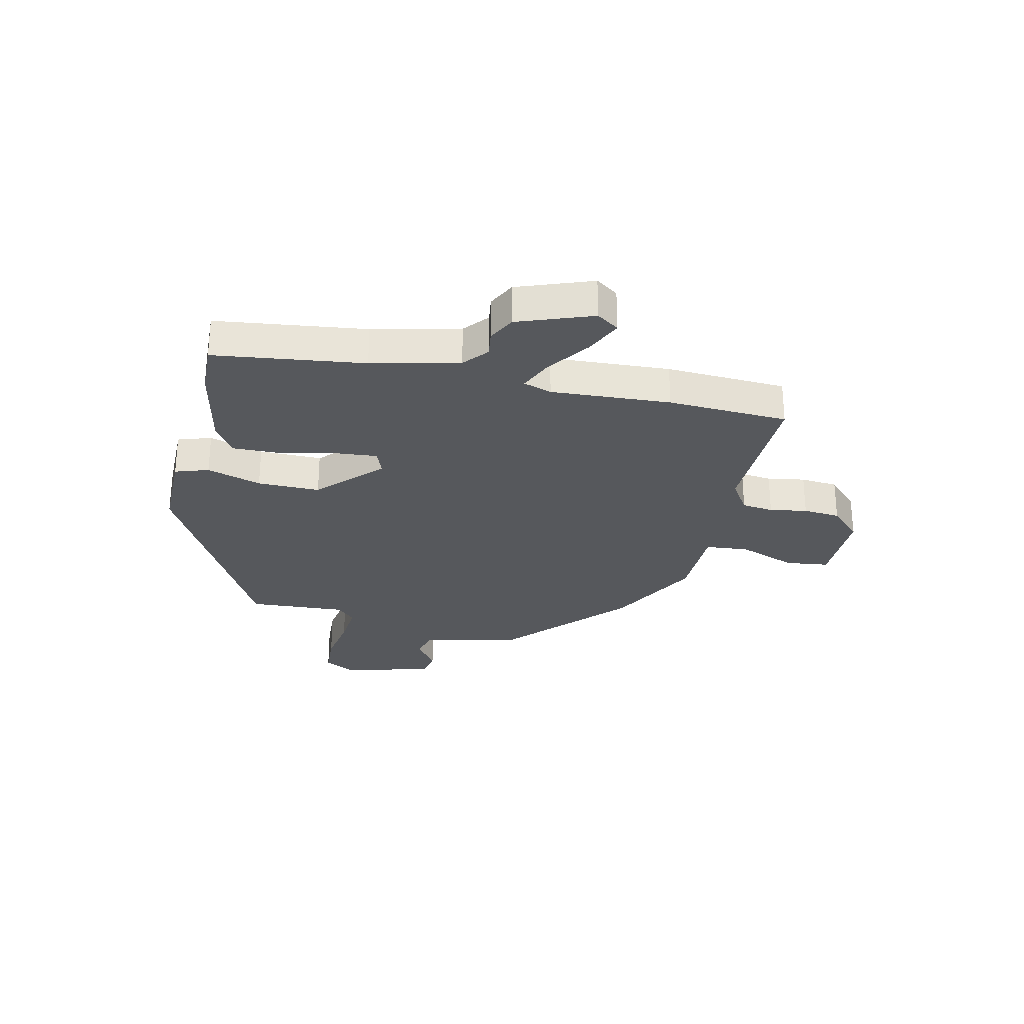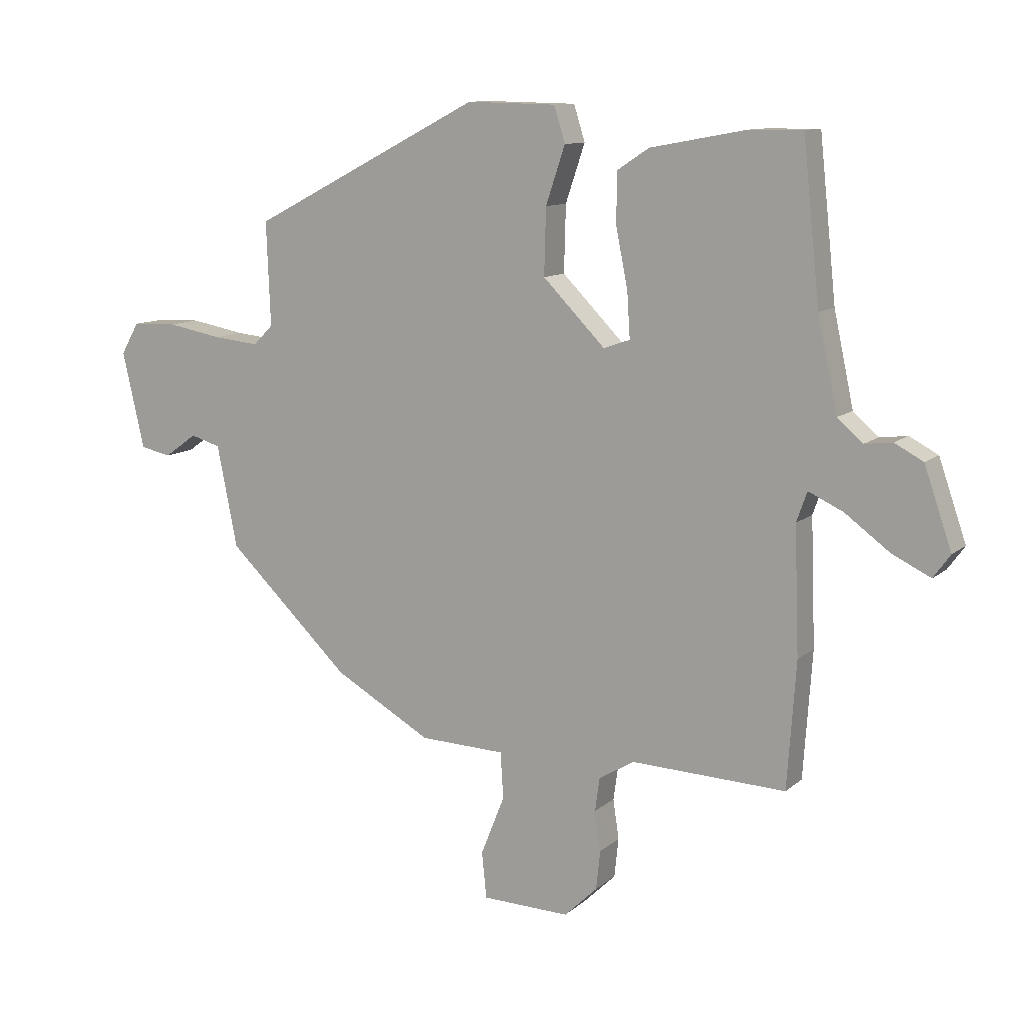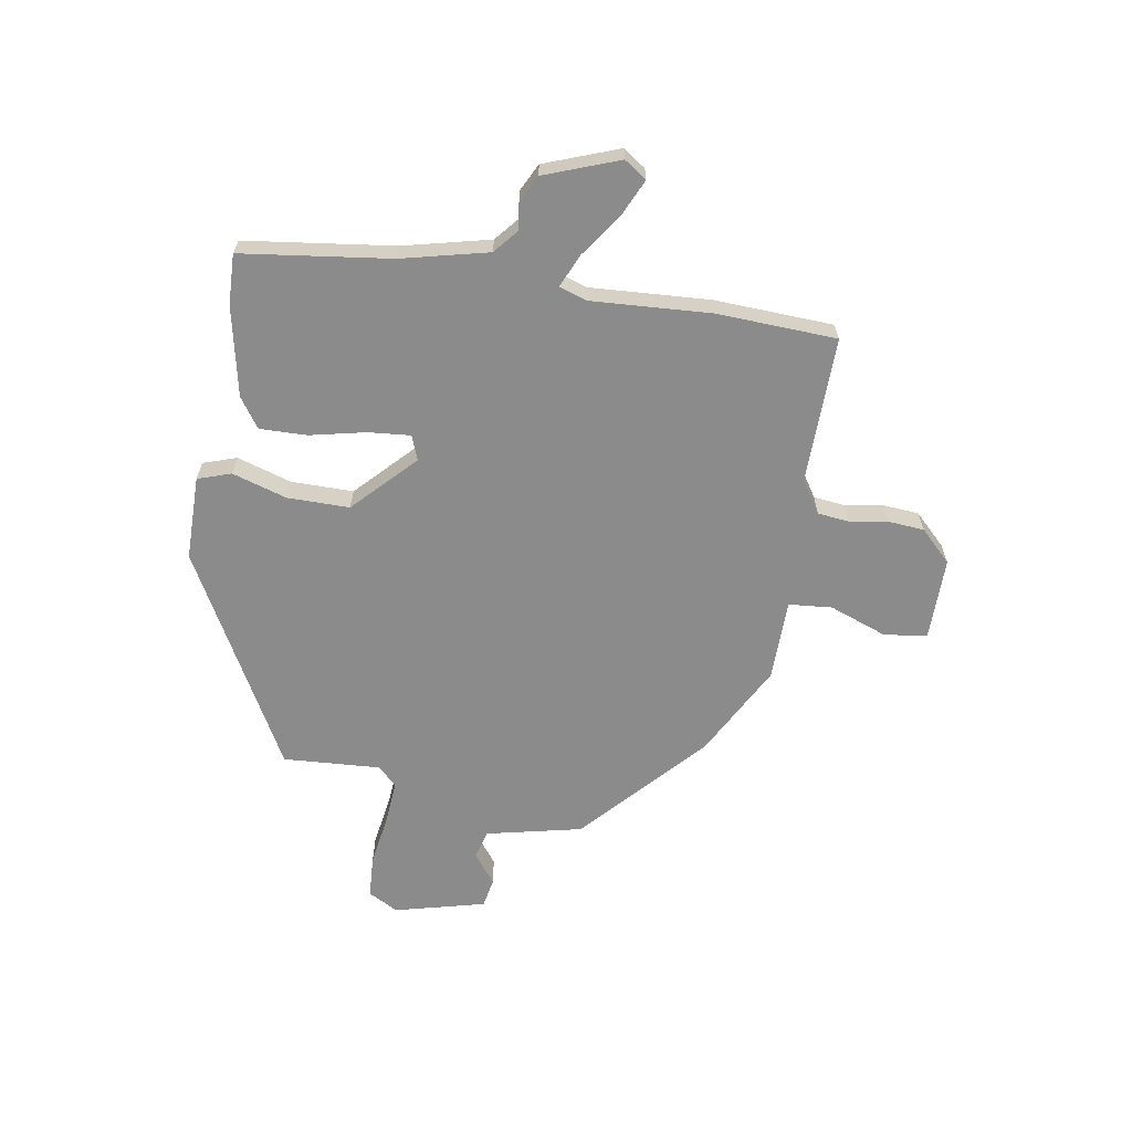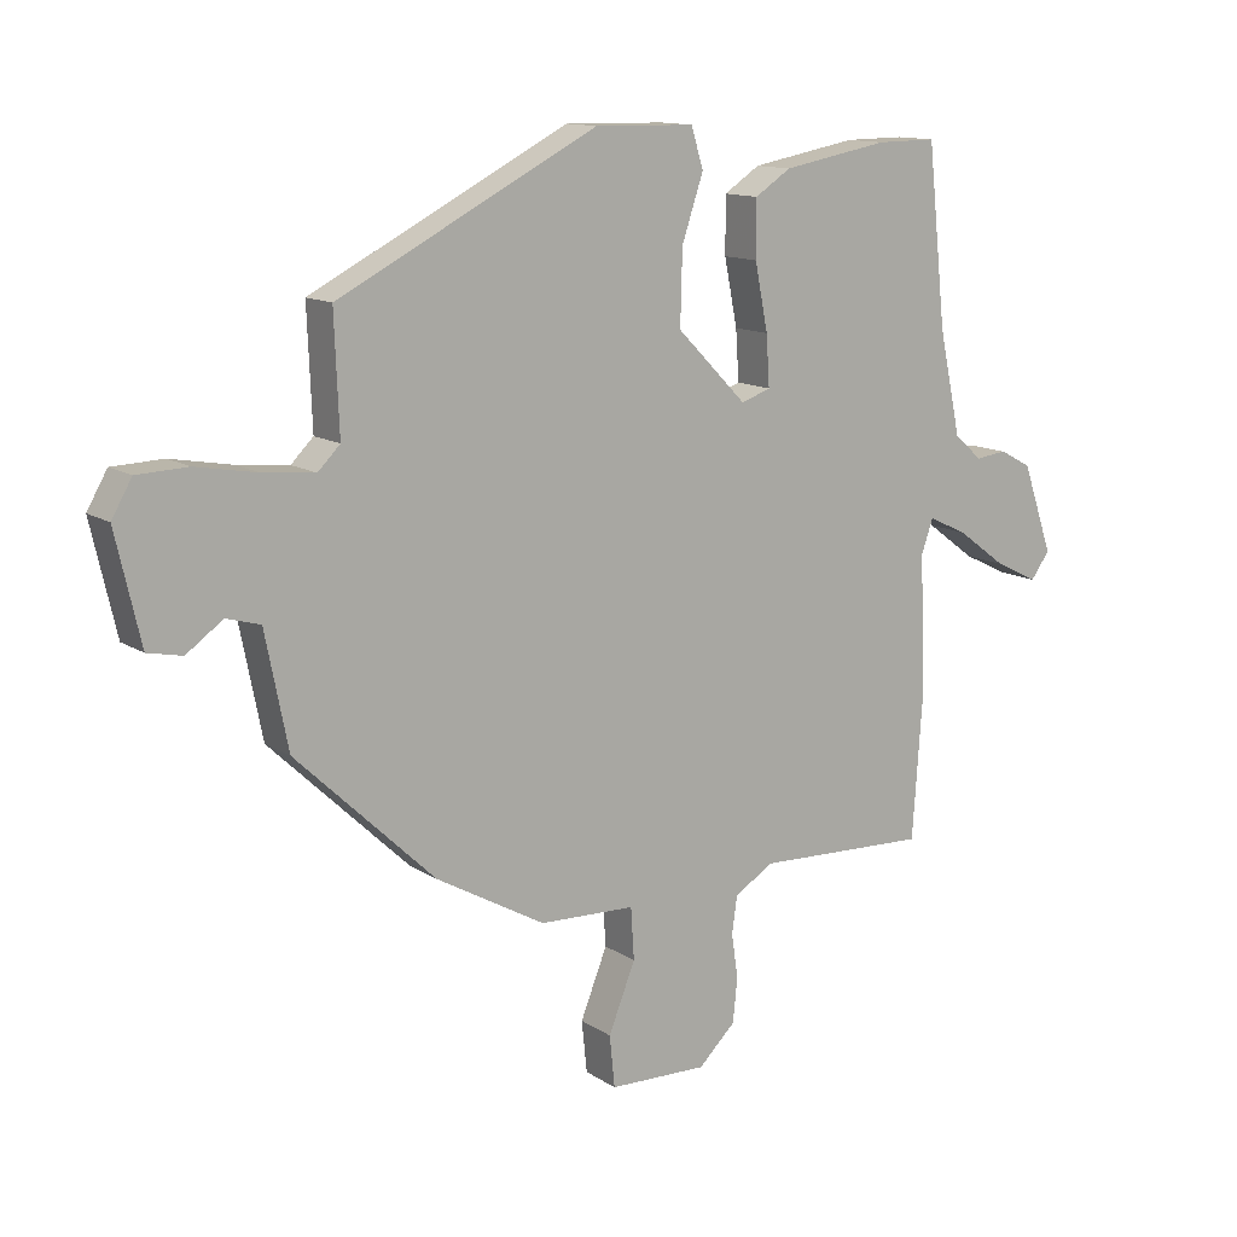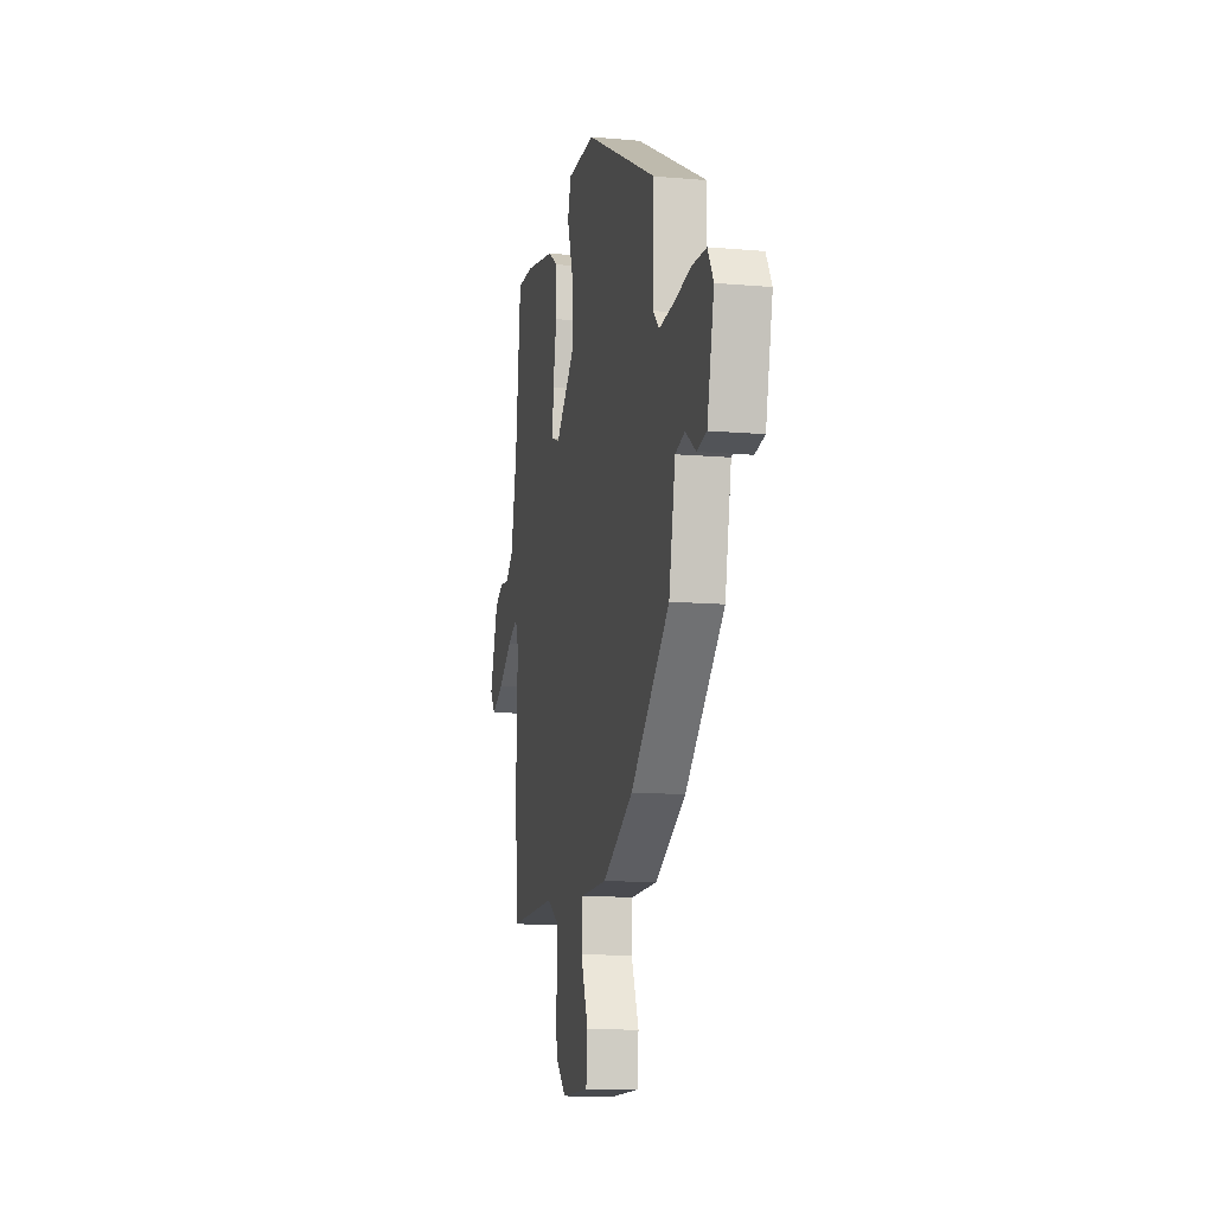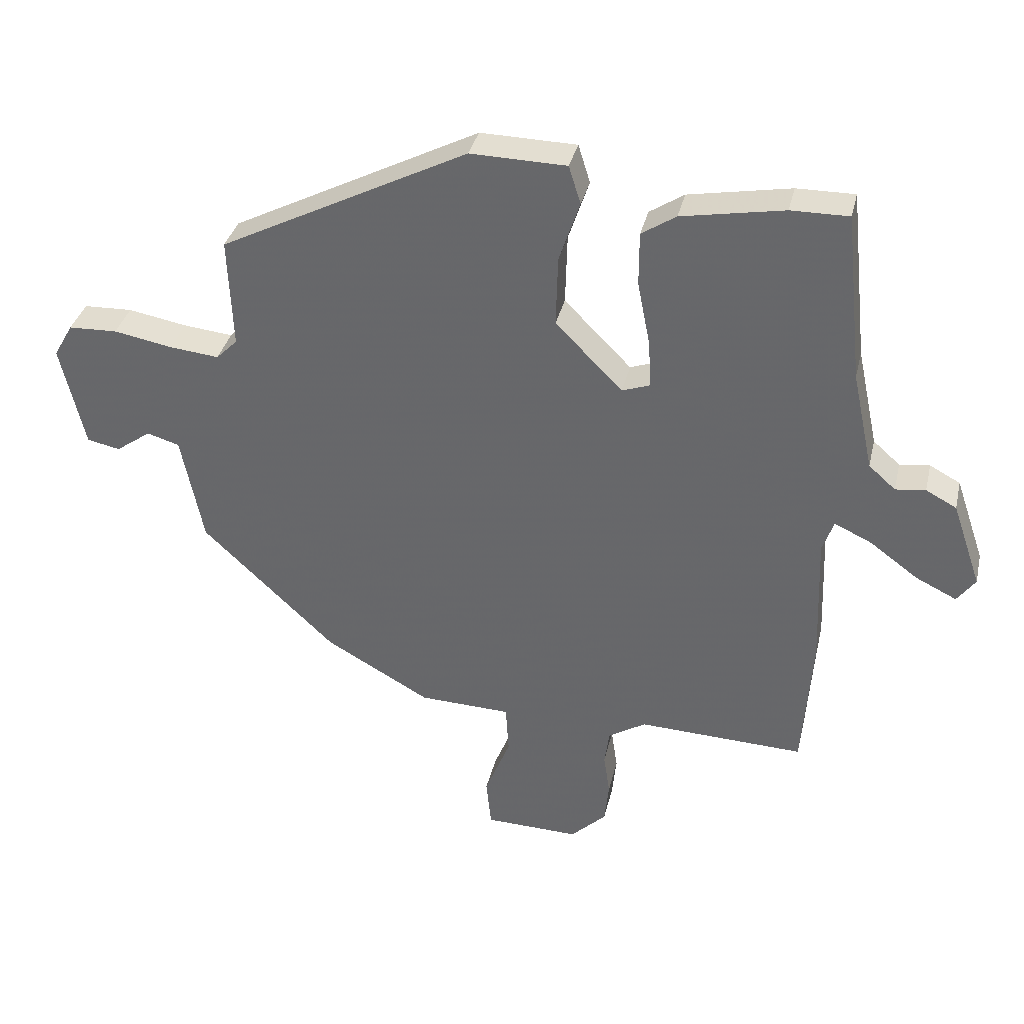
<metadata>
{"format":"obj","ext":"obj","renderer":"f3d","projection":"perspective","resolution":1024,"background":"white","views":[{"elev":-28.2,"azim":78.4,"up":"+Y"},{"elev":11.0,"azim":28.1,"up":"+Z"},{"elev":-63.9,"azim":81.9,"up":"+Y"},{"elev":12.8,"azim":-34.7,"up":"+Z"},{"elev":-11.8,"azim":-101.9,"up":"+Z"},{"elev":35.6,"azim":13.0,"up":"+Z"}]}
</metadata>
<code>
v -0.327 0.07 -0.441
v -0.54 0.07 -0.238
v -0.575 0.07 -0.063
v -0.627 0.07 -0.048
v -0.683 0.07 -0.088
v -0.736 0.07 -0.077
v -0.774 0.07 0.089
v -0.743 0.07 0.143
v -0.665 0.07 0.146
v -0.571 0.07 0.129
v -0.492 0.07 0.121
v -0.458 0.07 0.155
v -0.465 0.07 0.332
v -0.069 0.07 0.536
v 0.084 0.07 0.533
v 0.103 0.07 0.472
v 0.07 0.07 0.374
v 0.067 0.07 0.261
v 0.174 0.07 0.153
v 0.219 0.07 0.169
v 0.214 0.07 0.246
v 0.194 0.07 0.347
v 0.194 0.07 0.433
v 0.249 0.07 0.469
v 0.412 0.07 0.499
v 0.504 0.07 0.5
v 0.533 0.07 0.229
v 0.567 0.07 0.071
v 0.61 0.07 0.033
v 0.658 0.07 0.039
v 0.707 0.07 0.013
v 0.754 0.07 -0.123
v 0.725 0.07 -0.163
v 0.659 0.07 -0.131
v 0.583 0.07 -0.075
v 0.523 0.07 -0.047
v 0.505 0.07 -0.098
v 0.513 0.07 -0.314
v 0.498 0.07 -0.531
v 0.232 0.07 -0.521
v 0.172 0.07 -0.558
v 0.164 0.07 -0.615
v 0.174 0.07 -0.683
v 0.167 0.07 -0.75
v 0.11 0.07 -0.805
v -0.041 0.07 -0.801
v -0.049 0.07 -0.722
v -0.008 0.07 -0.619
v -0.013 0.07 -0.54
v -0.16 0.07 -0.535
v -0.327 0 -0.441
v -0.54 0 -0.238
v -0.575 0 -0.063
v -0.627 0 -0.048
v -0.683 0 -0.088
v -0.736 0 -0.077
v -0.774 0 0.089
v -0.743 0 0.143
v -0.665 0 0.146
v -0.571 0 0.129
v -0.492 0 0.121
v -0.458 0 0.155
v -0.465 0 0.332
v -0.069 0 0.536
v 0.084 0 0.533
v 0.103 0 0.472
v 0.07 0 0.374
v 0.067 0 0.261
v 0.174 0 0.153
v 0.219 0 0.169
v 0.214 0 0.246
v 0.194 0 0.347
v 0.194 0 0.433
v 0.249 0 0.469
v 0.412 0 0.499
v 0.504 0 0.5
v 0.533 0 0.229
v 0.567 0 0.071
v 0.61 0 0.033
v 0.658 0 0.039
v 0.707 0 0.013
v 0.754 0 -0.123
v 0.725 0 -0.163
v 0.659 0 -0.131
v 0.583 0 -0.075
v 0.523 0 -0.047
v 0.505 0 -0.098
v 0.513 0 -0.314
v 0.498 0 -0.531
v 0.232 0 -0.521
v 0.172 0 -0.558
v 0.164 0 -0.615
v 0.174 0 -0.683
v 0.167 0 -0.75
v 0.11 0 -0.805
v -0.041 0 -0.801
v -0.049 0 -0.722
v -0.008 0 -0.619
v -0.013 0 -0.54
v -0.16 0 -0.535
f 1 2 3
f 50 1 3
f 49 50 3
f 46 47 48
f 45 46 48
f 44 45 48
f 43 44 48
f 42 43 48
f 41 42 48 49
f 40 41 49 3
f 39 40 3
f 38 39 3
f 37 38 3
f 33 34 35
f 32 33 35
f 31 32 35
f 30 31 35
f 29 30 35
f 28 29 35 36
f 27 28 36
f 27 36 37
f 26 27 37
f 25 26 37
f 24 25 37
f 23 24 37
f 22 23 37
f 21 22 37
f 15 16 17
f 14 15 17
f 13 14 17
f 12 13 17
f 11 12 17 18
f 8 9 10
f 7 8 10
f 6 7 10
f 5 6 10
f 4 5 10
f 4 10 11
f 11 18 19
f 4 11 19
f 3 4 19
f 20 21 37
f 19 20 37
f 3 19 37
f 53 52 51
f 53 51 100
f 53 100 99
f 98 97 96
f 98 96 95
f 98 95 94
f 98 94 93
f 98 93 92
f 99 98 92 91
f 53 99 91 90
f 53 90 89
f 53 89 88
f 53 88 87
f 85 84 83
f 85 83 82
f 85 82 81
f 85 81 80
f 85 80 79
f 86 85 79 78
f 86 78 77
f 87 86 77
f 87 77 76
f 87 76 75
f 87 75 74
f 87 74 73
f 87 73 72
f 87 72 71
f 67 66 65
f 67 65 64
f 67 64 63
f 67 63 62
f 68 67 62 61
f 60 59 58
f 60 58 57
f 60 57 56
f 60 56 55
f 60 55 54
f 61 60 54
f 69 68 61
f 69 61 54
f 69 54 53
f 87 71 70
f 87 70 69
f 87 69 53
f 1 51 52 2
f 2 52 53 3
f 3 53 54 4
f 4 54 55 5
f 5 55 56 6
f 6 56 57 7
f 7 57 58 8
f 8 58 59 9
f 9 59 60 10
f 10 60 61 11
f 11 61 62 12
f 12 62 63 13
f 13 63 64 14
f 14 64 65 15
f 15 65 66 16
f 16 66 67 17
f 17 67 68 18
f 18 68 69 19
f 19 69 70 20
f 20 70 71 21
f 21 71 72 22
f 22 72 73 23
f 23 73 74 24
f 24 74 75 25
f 25 75 76 26
f 26 76 77 27
f 27 77 78 28
f 28 78 79 29
f 29 79 80 30
f 30 80 81 31
f 31 81 82 32
f 32 82 83 33
f 33 83 84 34
f 34 84 85 35
f 35 85 86 36
f 36 86 87 37
f 37 87 88 38
f 38 88 89 39
f 39 89 90 40
f 40 90 91 41
f 41 91 92 42
f 42 92 93 43
f 43 93 94 44
f 44 94 95 45
f 45 95 96 46
f 46 96 97 47
f 47 97 98 48
f 48 98 99 49
f 49 99 100 50
f 50 100 51 1

</code>
